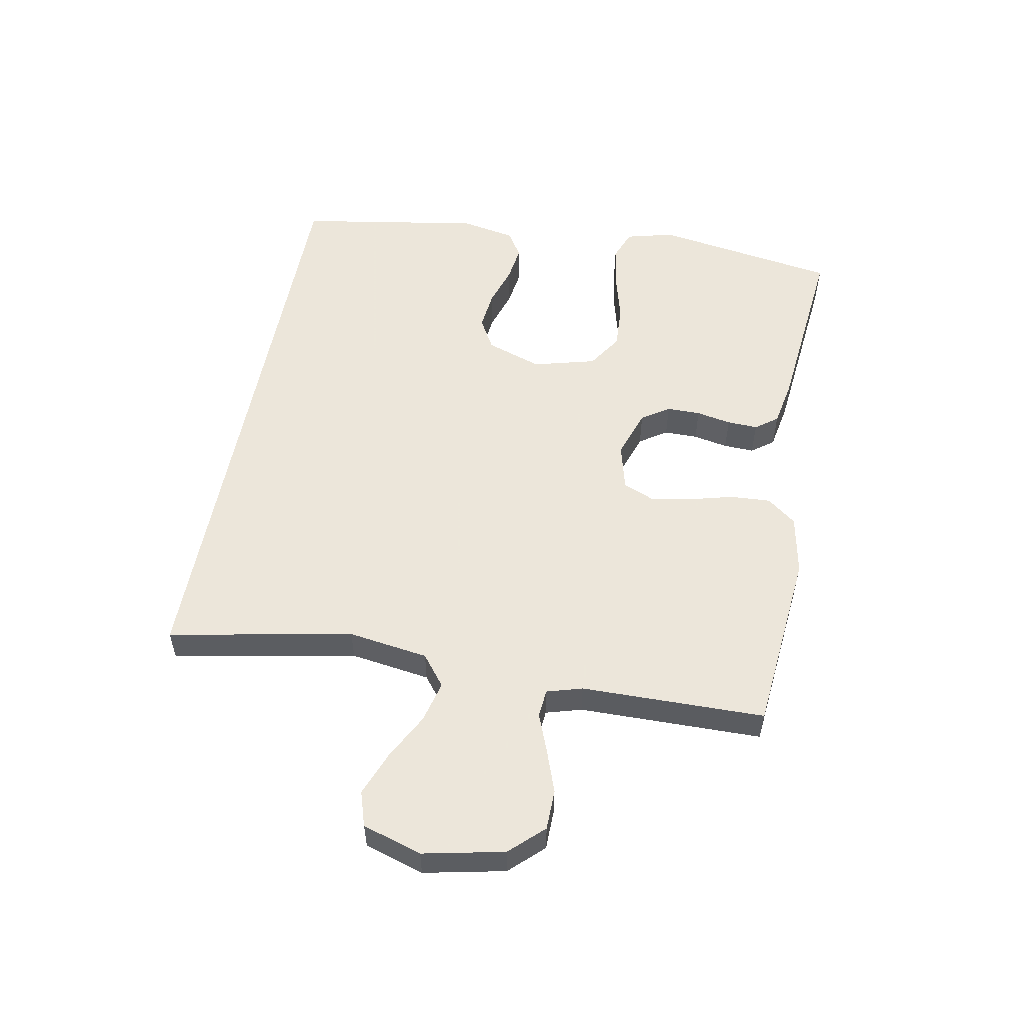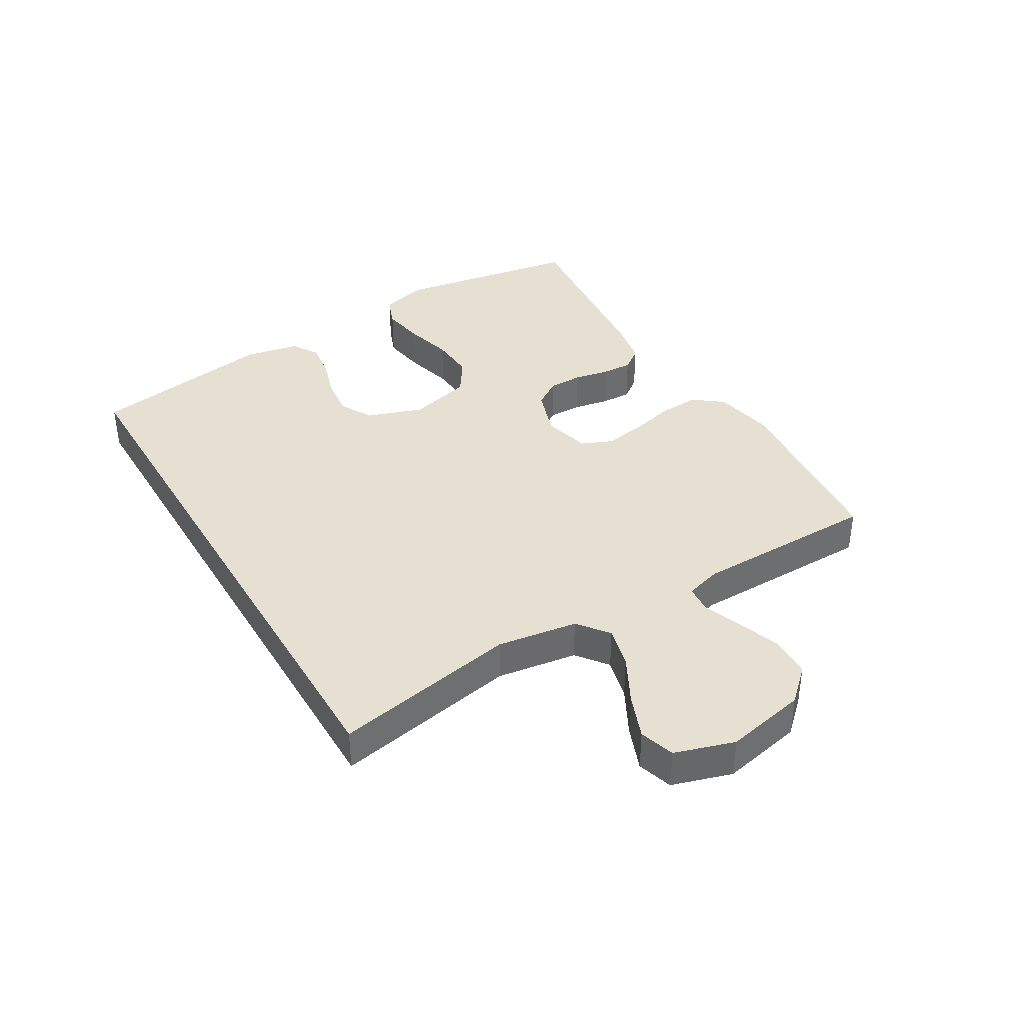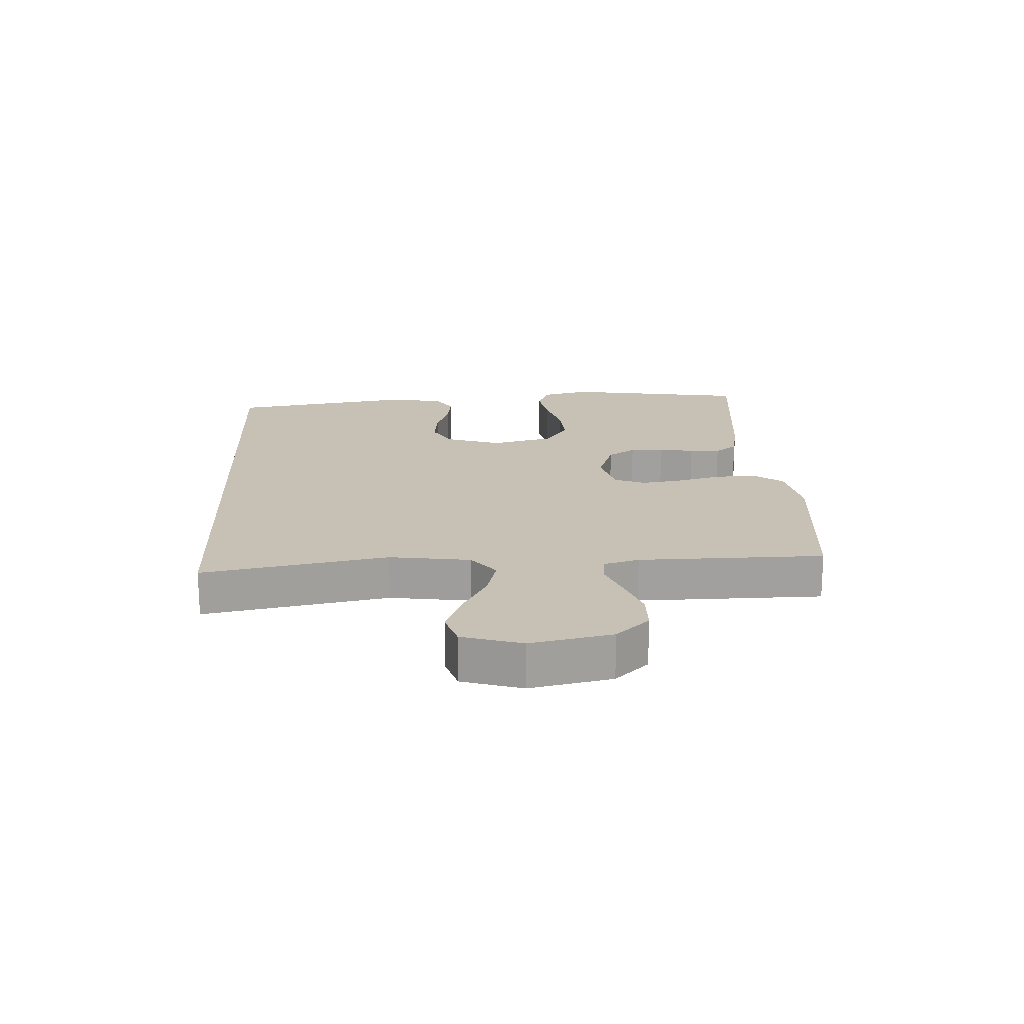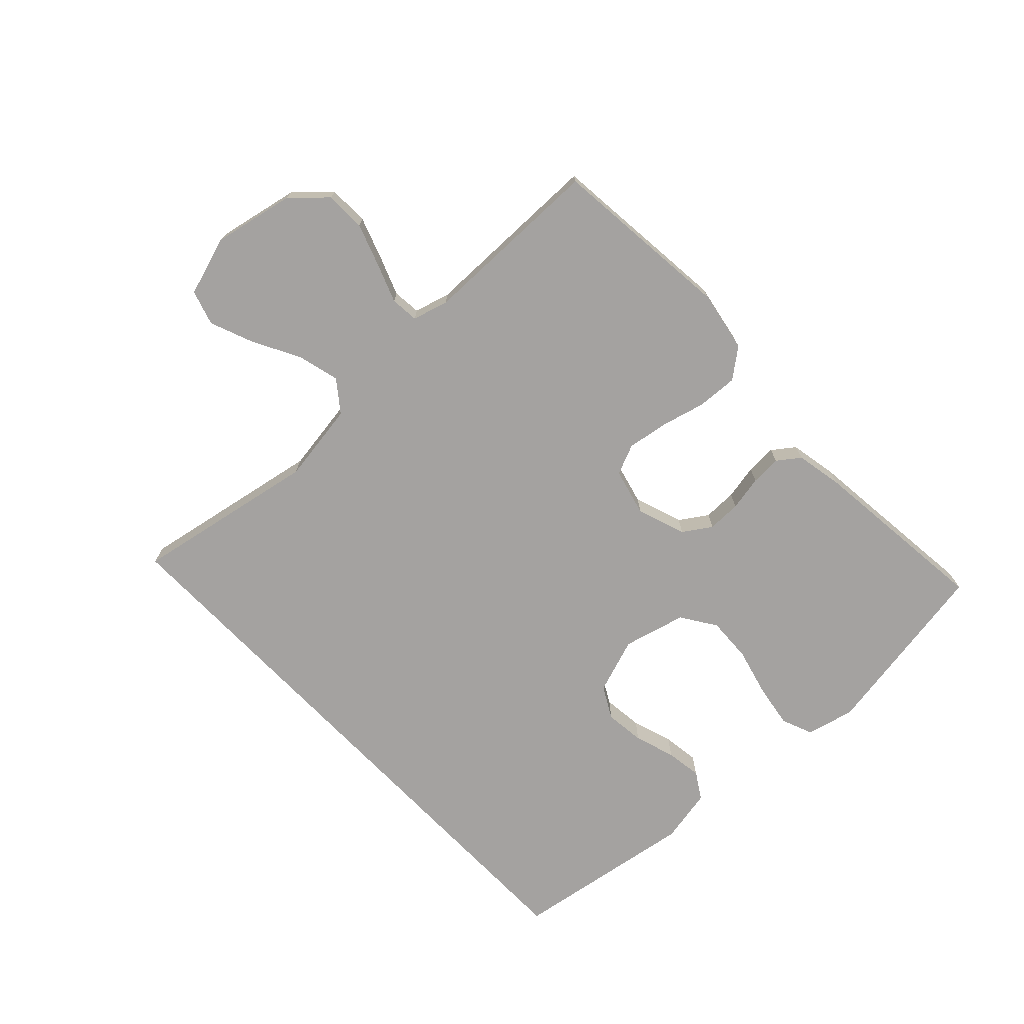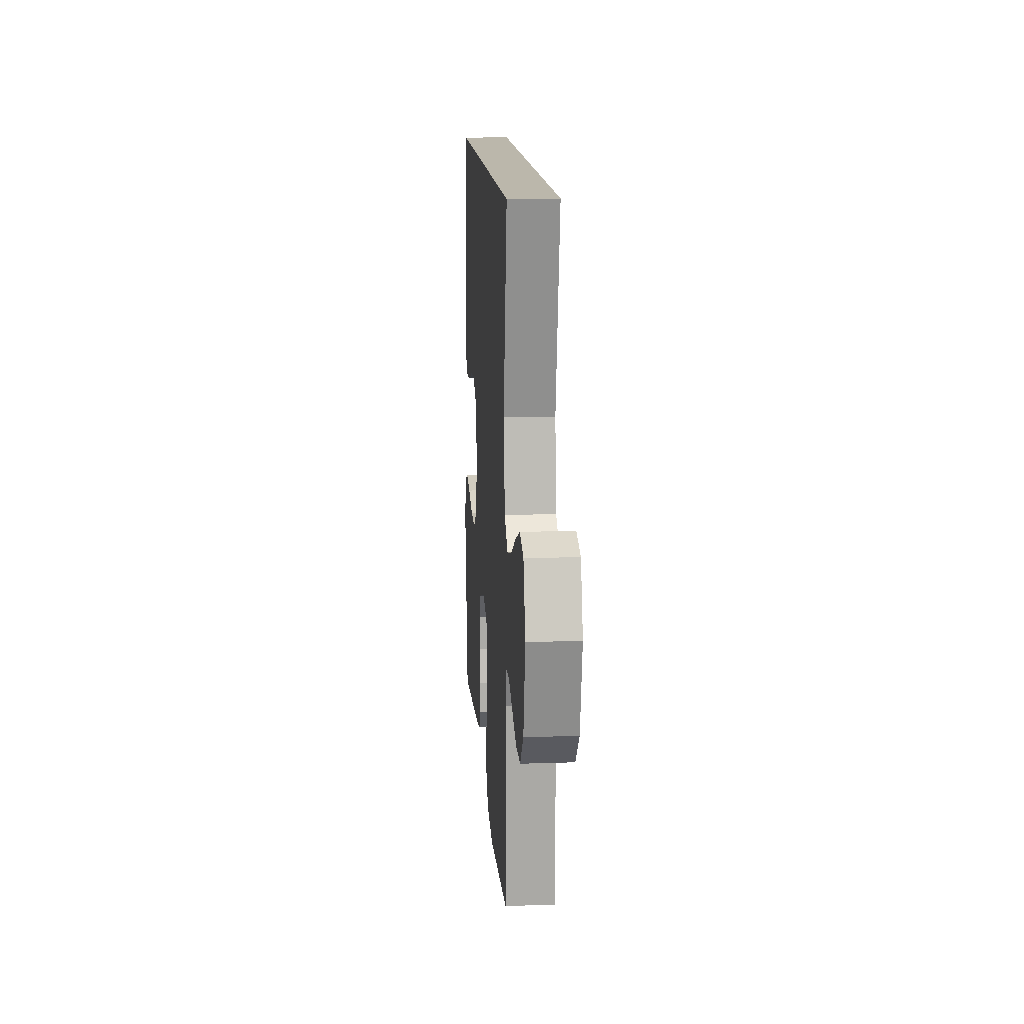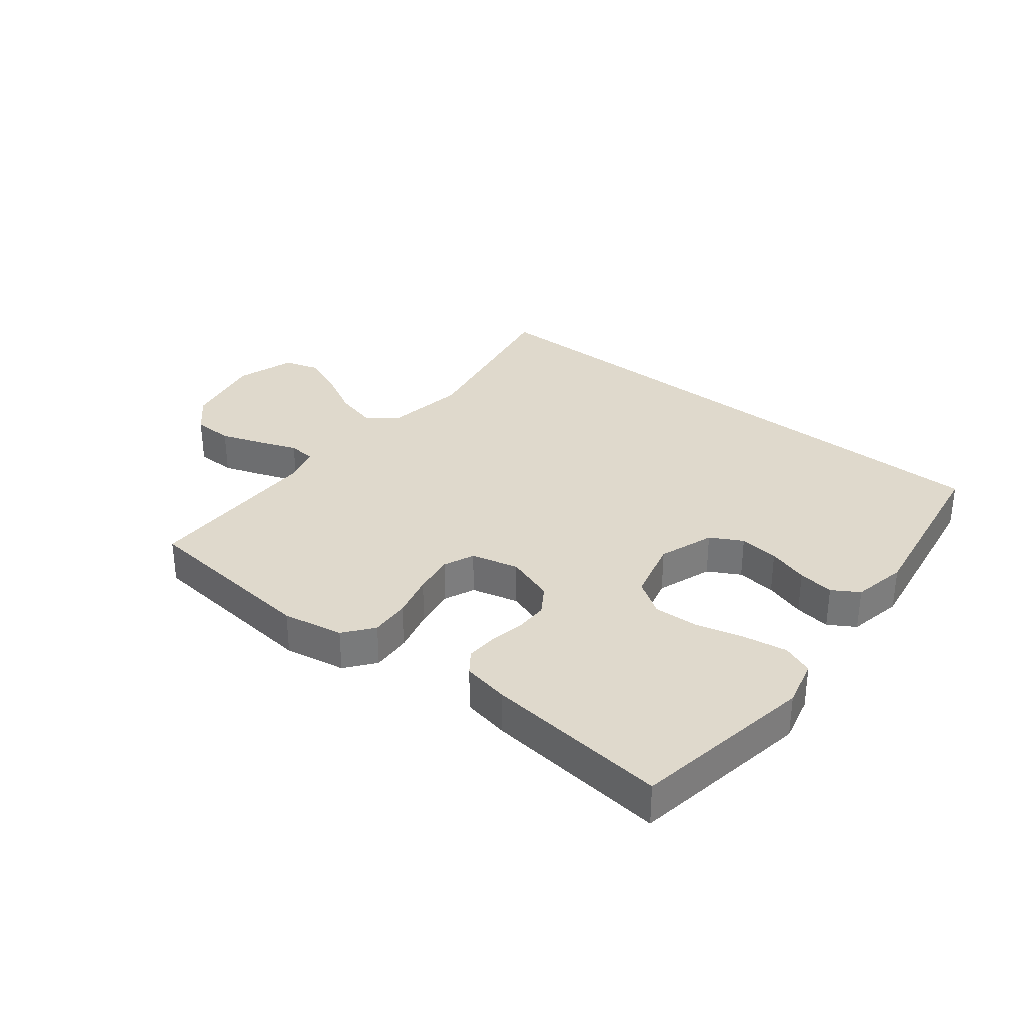
<metadata>
{"format":"obj","ext":"obj","renderer":"f3d","projection":"perspective","resolution":1024,"background":"white","views":[{"elev":54.2,"azim":100.7,"up":"+Y"},{"elev":38.4,"azim":59.5,"up":"+Y"},{"elev":18.5,"azim":87.2,"up":"+Y"},{"elev":-72.7,"azim":133.9,"up":"+Y"},{"elev":14.2,"azim":85.8,"up":"+Z"},{"elev":32.3,"azim":-141.1,"up":"+Y"}]}
</metadata>
<code>
v 0.53 0.07 0.5
v 0.472 0.07 0.2
v 0.491 0.07 0.069
v 0.541 0.07 0.03
v 0.609 0.07 0.047
v 0.685 0.07 0.087
v 0.757 0.07 0.115
v 0.814 0.07 0.097
v 0.844 0.07 0
v 0.816 0.07 -0.132
v 0.765 0.07 -0.186
v 0.699 0.07 -0.187
v 0.629 0.07 -0.162
v 0.567 0.07 -0.138
v 0.521 0.07 -0.142
v 0.504 0.07 -0.2
v 0.5 0.07 -0.5
v 0.2 0.07 -0.528
v 0.101 0.07 -0.509
v 0.064 0.07 -0.461
v 0.068 0.07 -0.395
v 0.087 0.07 -0.323
v 0.098 0.07 -0.256
v 0.077 0.07 -0.206
v 0 0.07 -0.186
v -0.08 0.07 -0.213
v -0.11 0.07 -0.258
v -0.11 0.07 -0.313
v -0.099 0.07 -0.37
v -0.097 0.07 -0.42
v -0.124 0.07 -0.456
v -0.2 0.07 -0.47
v -0.5 0.07 -0.5
v -0.548 0.07 -0.2
v -0.528 0.07 -0.122
v -0.477 0.07 -0.102
v -0.406 0.07 -0.114
v -0.327 0.07 -0.135
v -0.254 0.07 -0.139
v -0.197 0.07 -0.102
v -0.17 0.07 0
v -0.201 0.07 0.091
v -0.253 0.07 0.12
v -0.318 0.07 0.113
v -0.385 0.07 0.092
v -0.444 0.07 0.084
v -0.487 0.07 0.111
v -0.504 0.07 0.2
v -0.454 0.07 0.5
v 0.53 0 0.5
v 0.472 0 0.2
v 0.491 0 0.069
v 0.541 0 0.03
v 0.609 0 0.047
v 0.685 0 0.087
v 0.757 0 0.115
v 0.814 0 0.097
v 0.844 0 0
v 0.816 0 -0.132
v 0.765 0 -0.186
v 0.699 0 -0.187
v 0.629 0 -0.162
v 0.567 0 -0.138
v 0.521 0 -0.142
v 0.504 0 -0.2
v 0.5 0 -0.5
v 0.2 0 -0.528
v 0.101 0 -0.509
v 0.064 0 -0.461
v 0.068 0 -0.395
v 0.087 0 -0.323
v 0.098 0 -0.256
v 0.077 0 -0.206
v 0 0 -0.186
v -0.08 0 -0.213
v -0.11 0 -0.258
v -0.11 0 -0.313
v -0.099 0 -0.37
v -0.097 0 -0.42
v -0.124 0 -0.456
v -0.2 0 -0.47
v -0.5 0 -0.5
v -0.548 0 -0.2
v -0.528 0 -0.122
v -0.477 0 -0.102
v -0.406 0 -0.114
v -0.327 0 -0.135
v -0.254 0 -0.139
v -0.197 0 -0.102
v -0.17 0 0
v -0.201 0 0.091
v -0.253 0 0.12
v -0.318 0 0.113
v -0.385 0 0.092
v -0.444 0 0.084
v -0.487 0 0.111
v -0.504 0 0.2
v -0.454 0 0.5
f 48 49 1 2
f 44 45 46 47
f 43 44 47 48
f 35 36 37 38
f 33 34 35 38
f 33 38 39
f 32 33 39 40
f 28 29 30 31
f 27 28 31 32
f 19 20 21 22
f 19 22 23
f 16 17 18 19
f 15 16 19 23
f 11 12 13 14
f 9 10 11 14
f 9 14 15
f 5 6 7 8
f 4 5 8 9
f 43 48 2 3
f 42 43 3 4
f 41 42 4 9
f 27 32 40 41
f 26 27 41
f 25 26 41
f 24 25 41 9
f 9 15 23 24
f 51 50 98 97
f 96 95 94 93
f 97 96 93 92
f 87 86 85 84
f 87 84 83 82
f 88 87 82
f 89 88 82 81
f 80 79 78 77
f 81 80 77 76
f 71 70 69 68
f 72 71 68
f 68 67 66 65
f 72 68 65 64
f 63 62 61 60
f 63 60 59 58
f 64 63 58
f 57 56 55 54
f 58 57 54 53
f 52 51 97 92
f 53 52 92 91
f 58 53 91 90
f 90 89 81 76
f 90 76 75
f 90 75 74
f 58 90 74 73
f 73 72 64 58
f 1 50 51 2
f 2 51 52 3
f 3 52 53 4
f 4 53 54 5
f 5 54 55 6
f 6 55 56 7
f 7 56 57 8
f 8 57 58 9
f 9 58 59 10
f 10 59 60 11
f 11 60 61 12
f 12 61 62 13
f 13 62 63 14
f 14 63 64 15
f 15 64 65 16
f 16 65 66 17
f 17 66 67 18
f 18 67 68 19
f 19 68 69 20
f 20 69 70 21
f 21 70 71 22
f 22 71 72 23
f 23 72 73 24
f 24 73 74 25
f 25 74 75 26
f 26 75 76 27
f 27 76 77 28
f 28 77 78 29
f 29 78 79 30
f 30 79 80 31
f 31 80 81 32
f 32 81 82 33
f 33 82 83 34
f 34 83 84 35
f 35 84 85 36
f 36 85 86 37
f 37 86 87 38
f 38 87 88 39
f 39 88 89 40
f 40 89 90 41
f 41 90 91 42
f 42 91 92 43
f 43 92 93 44
f 44 93 94 45
f 45 94 95 46
f 46 95 96 47
f 47 96 97 48
f 48 97 98 49
f 49 98 50 1

</code>
